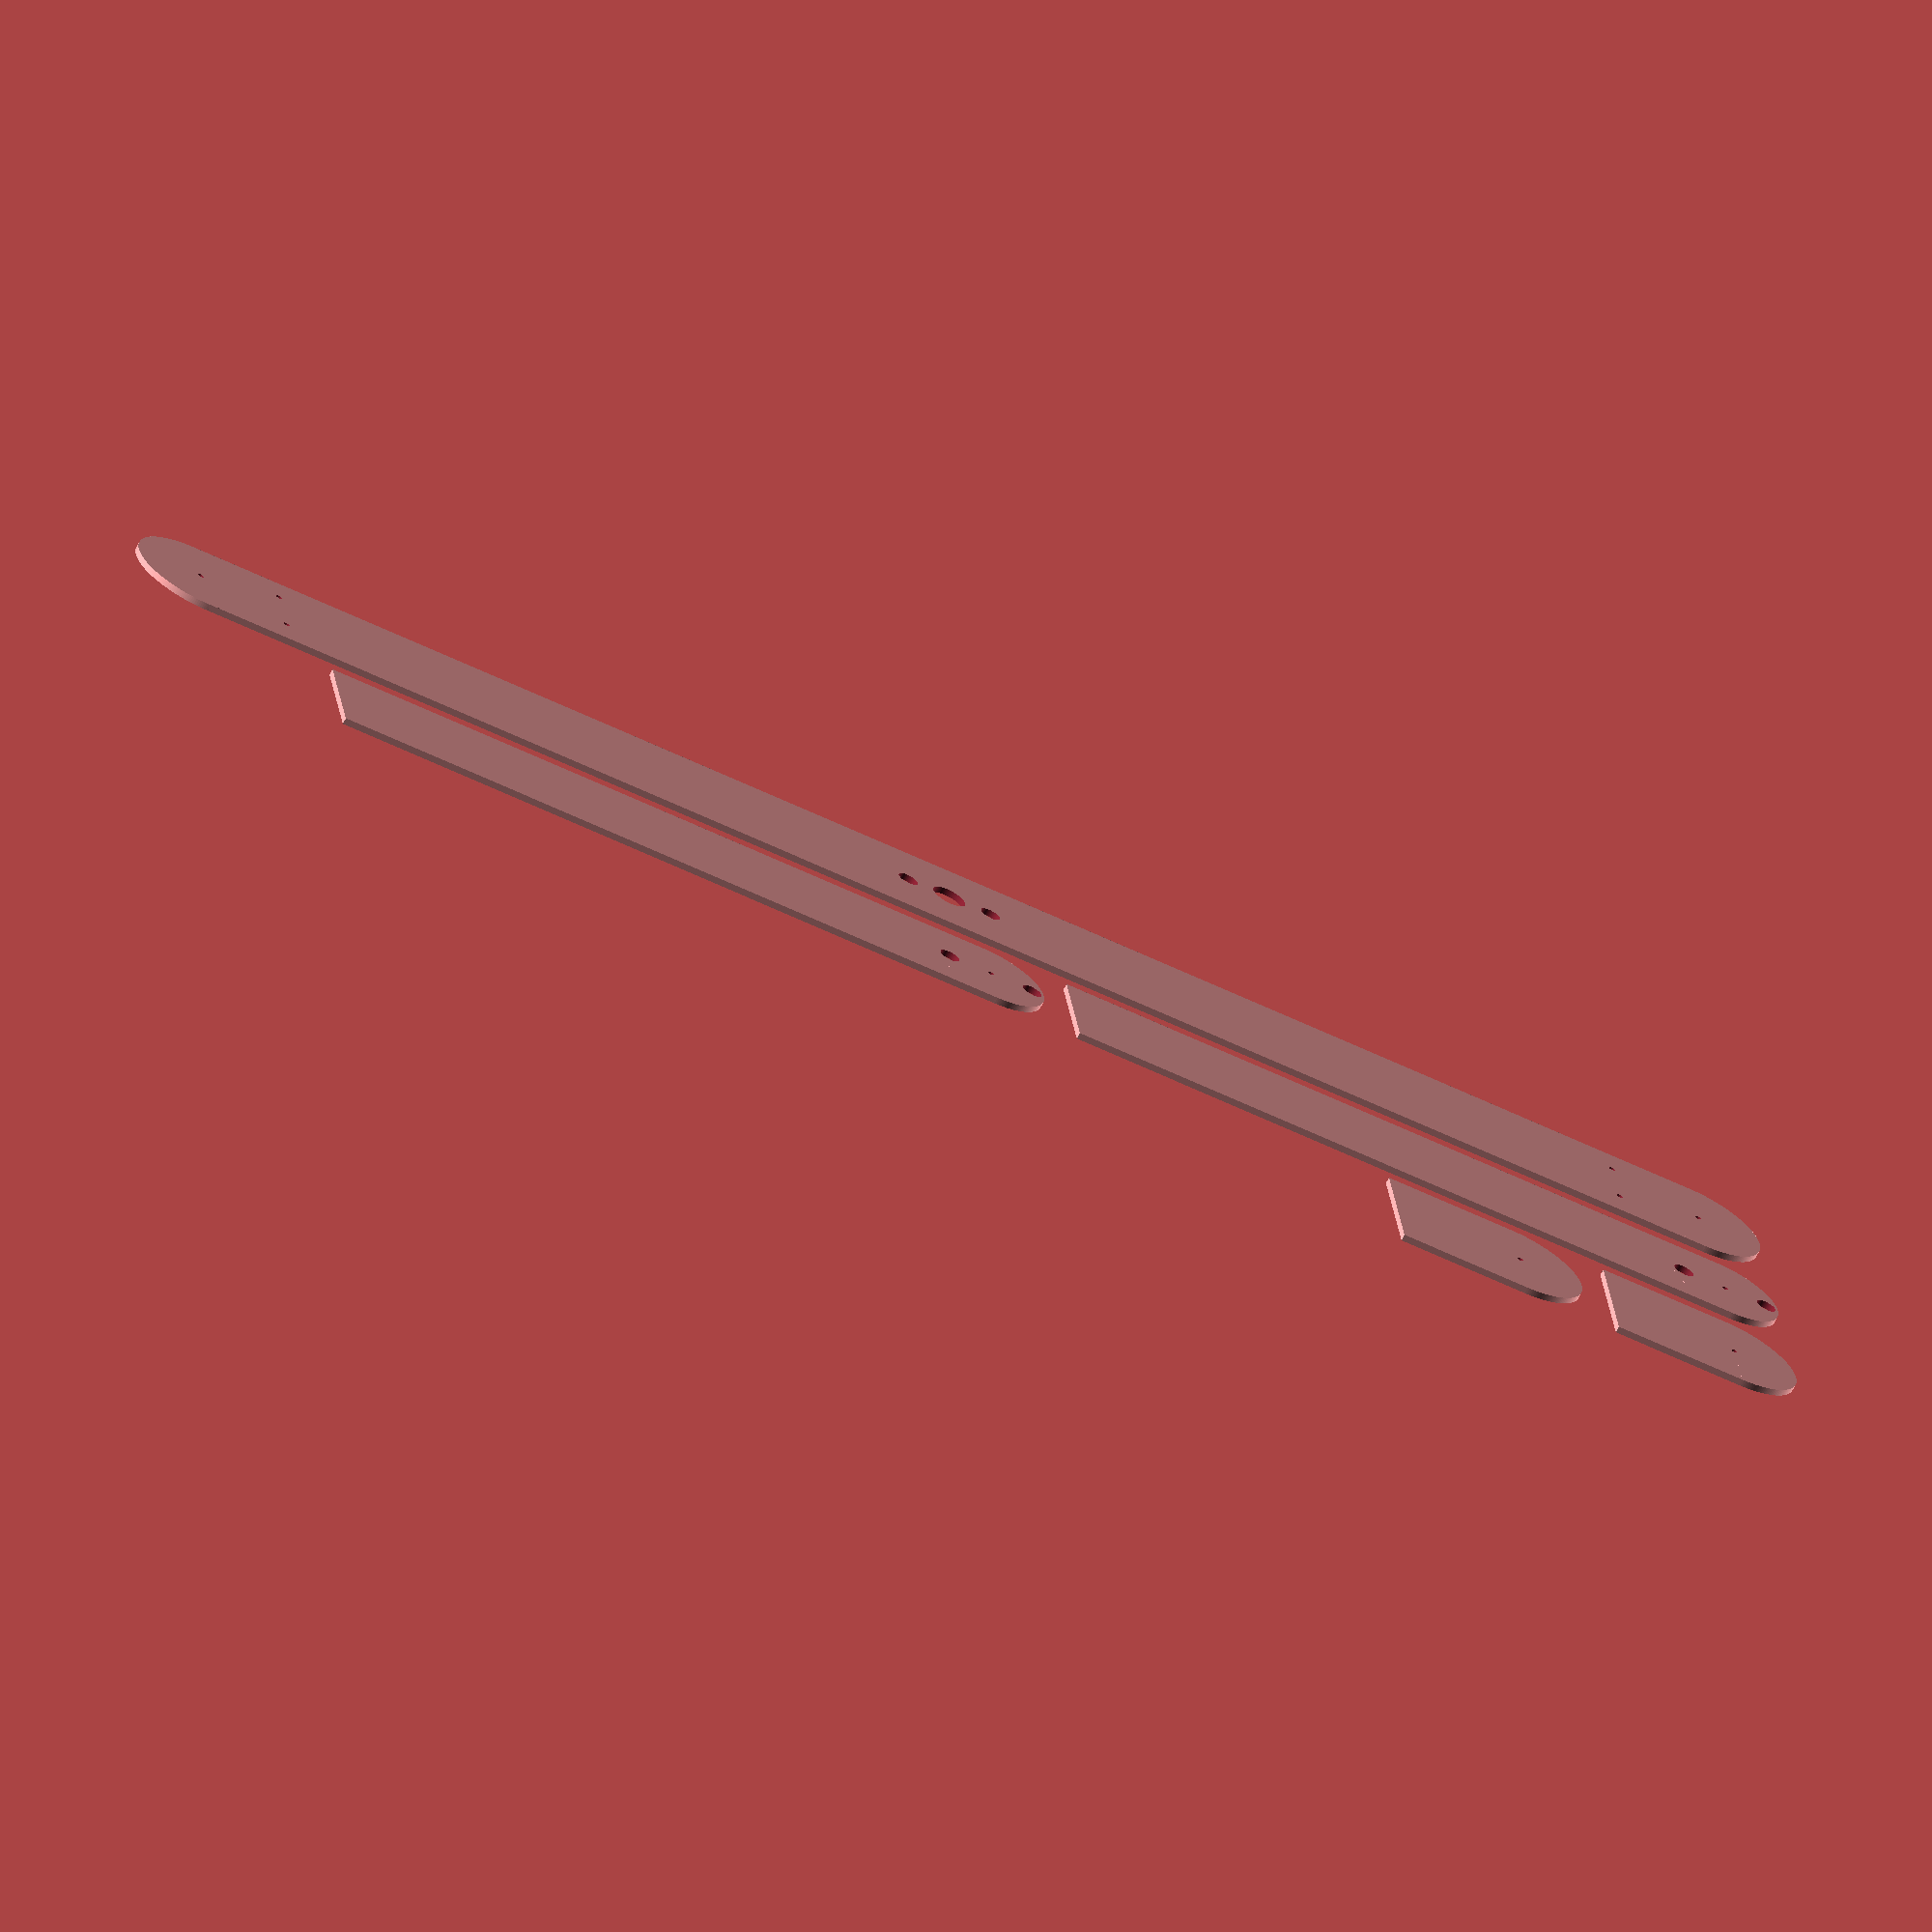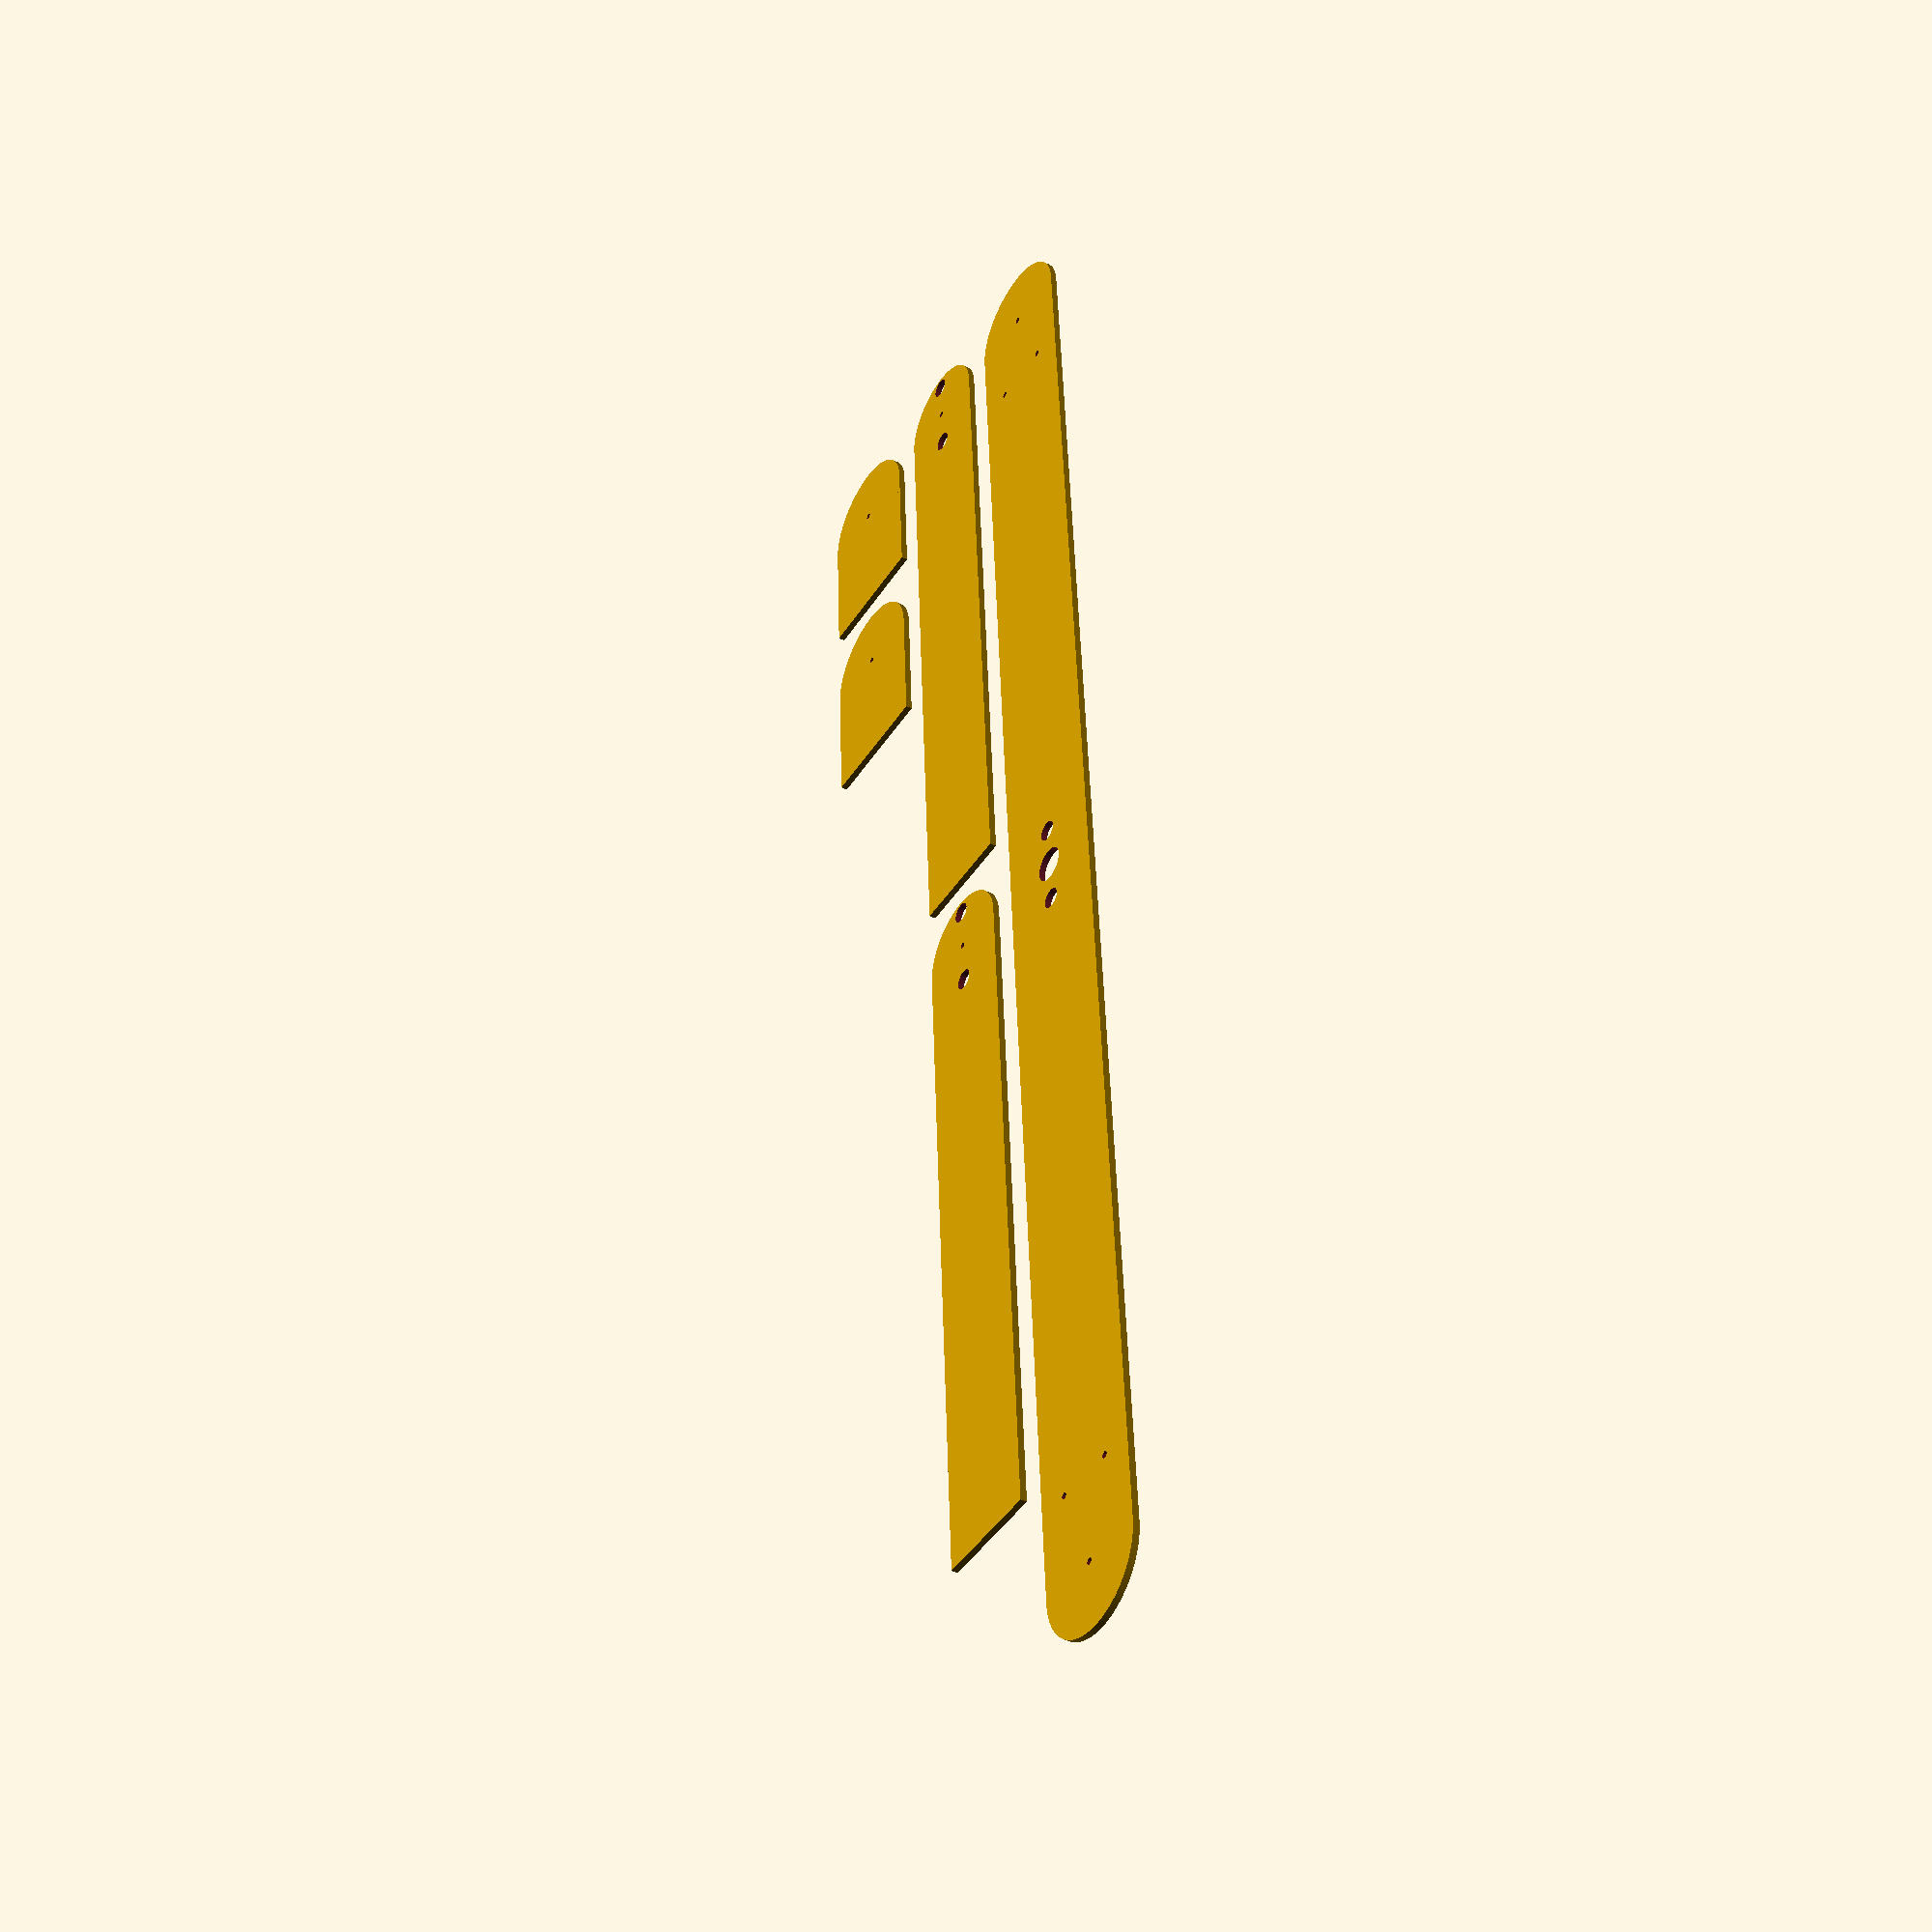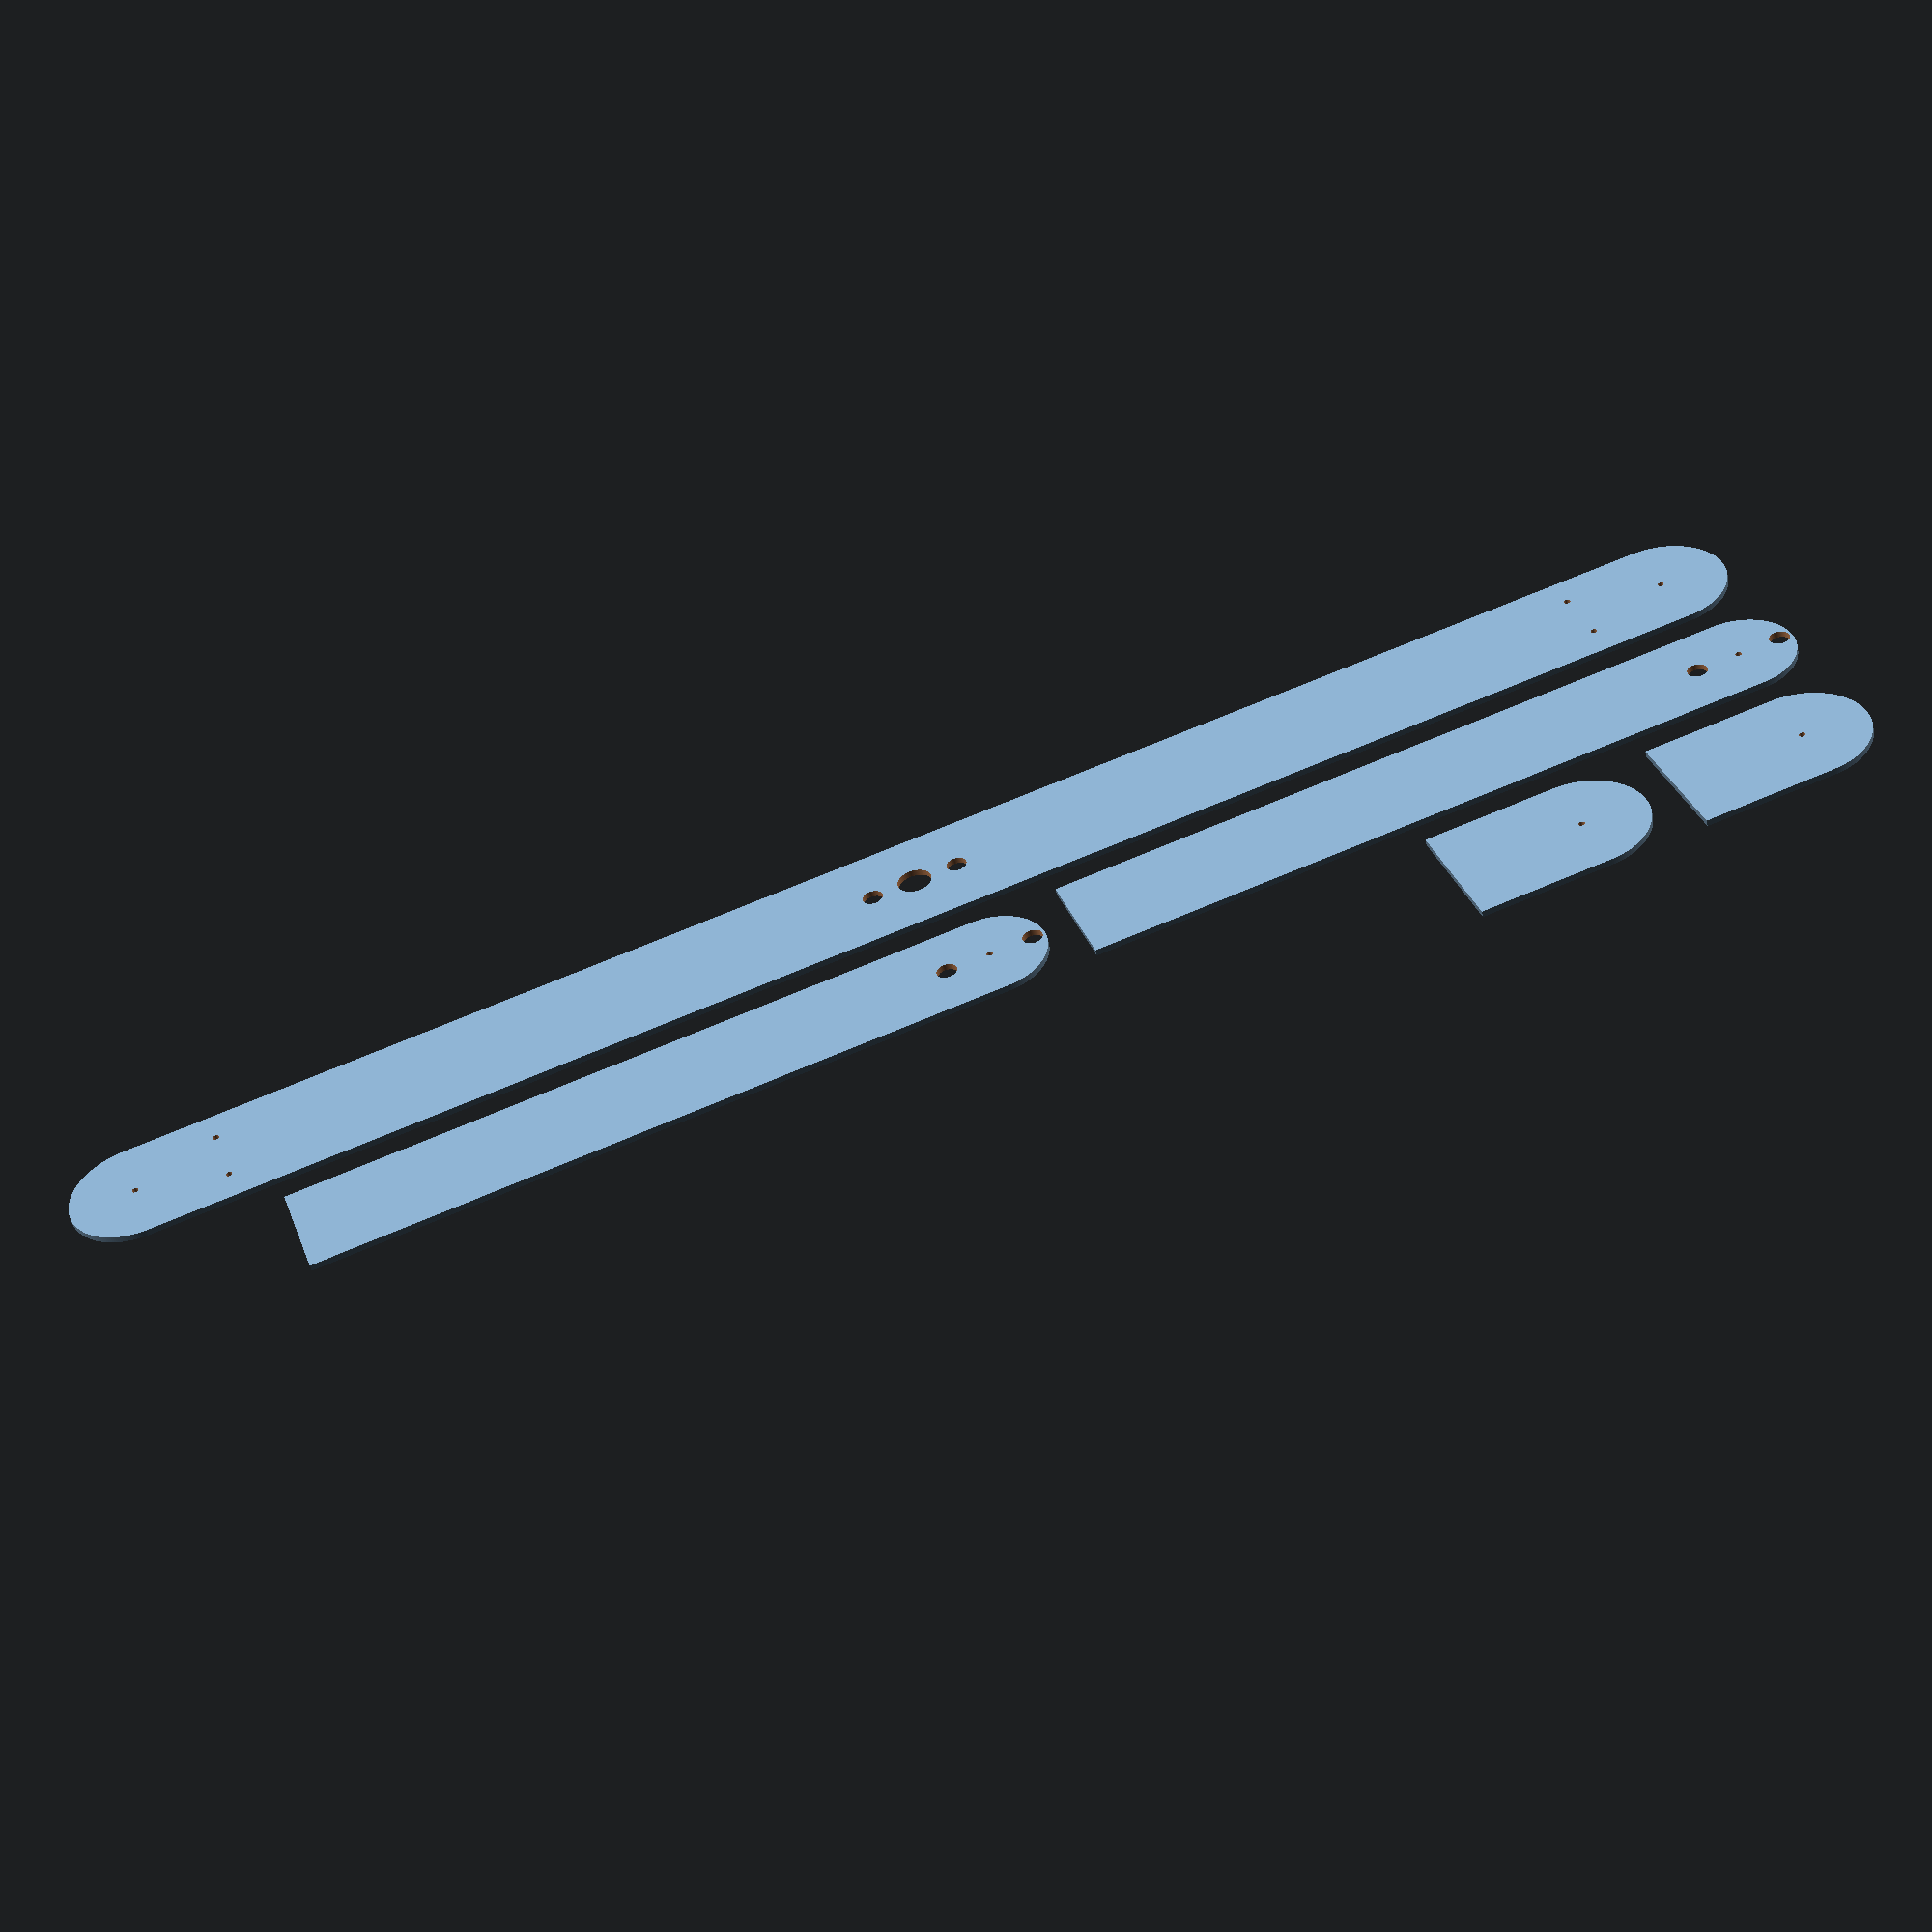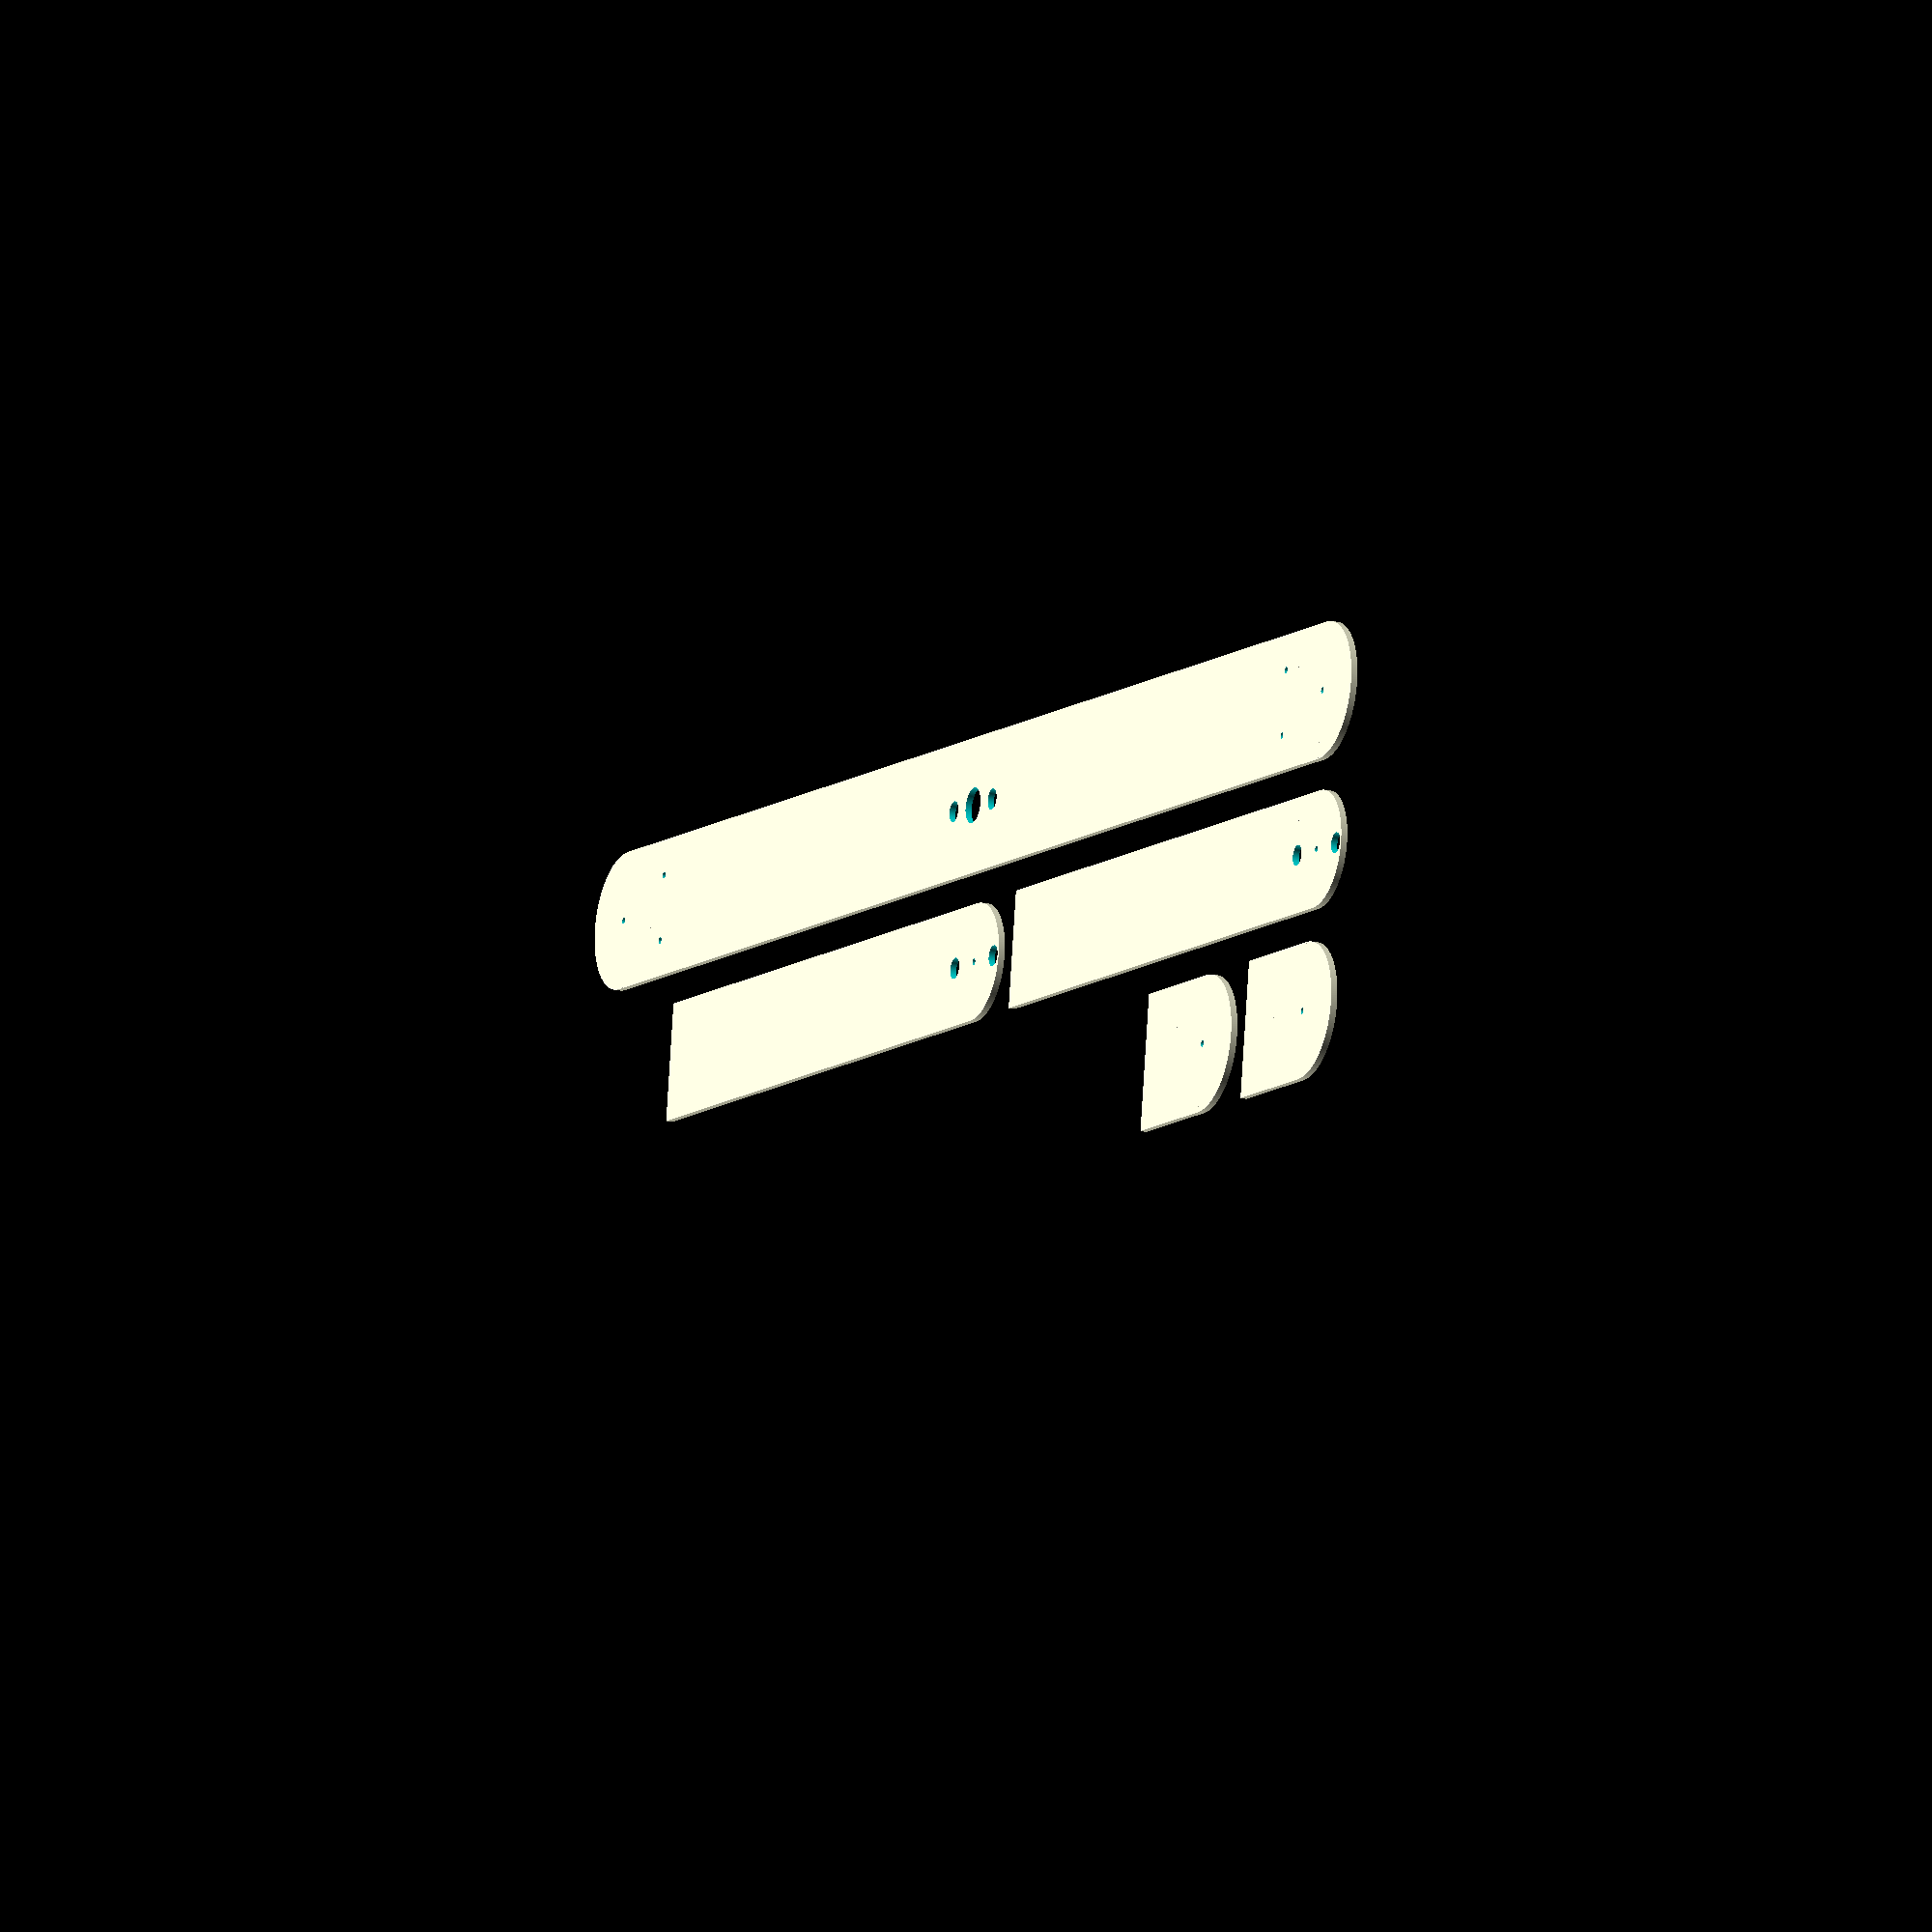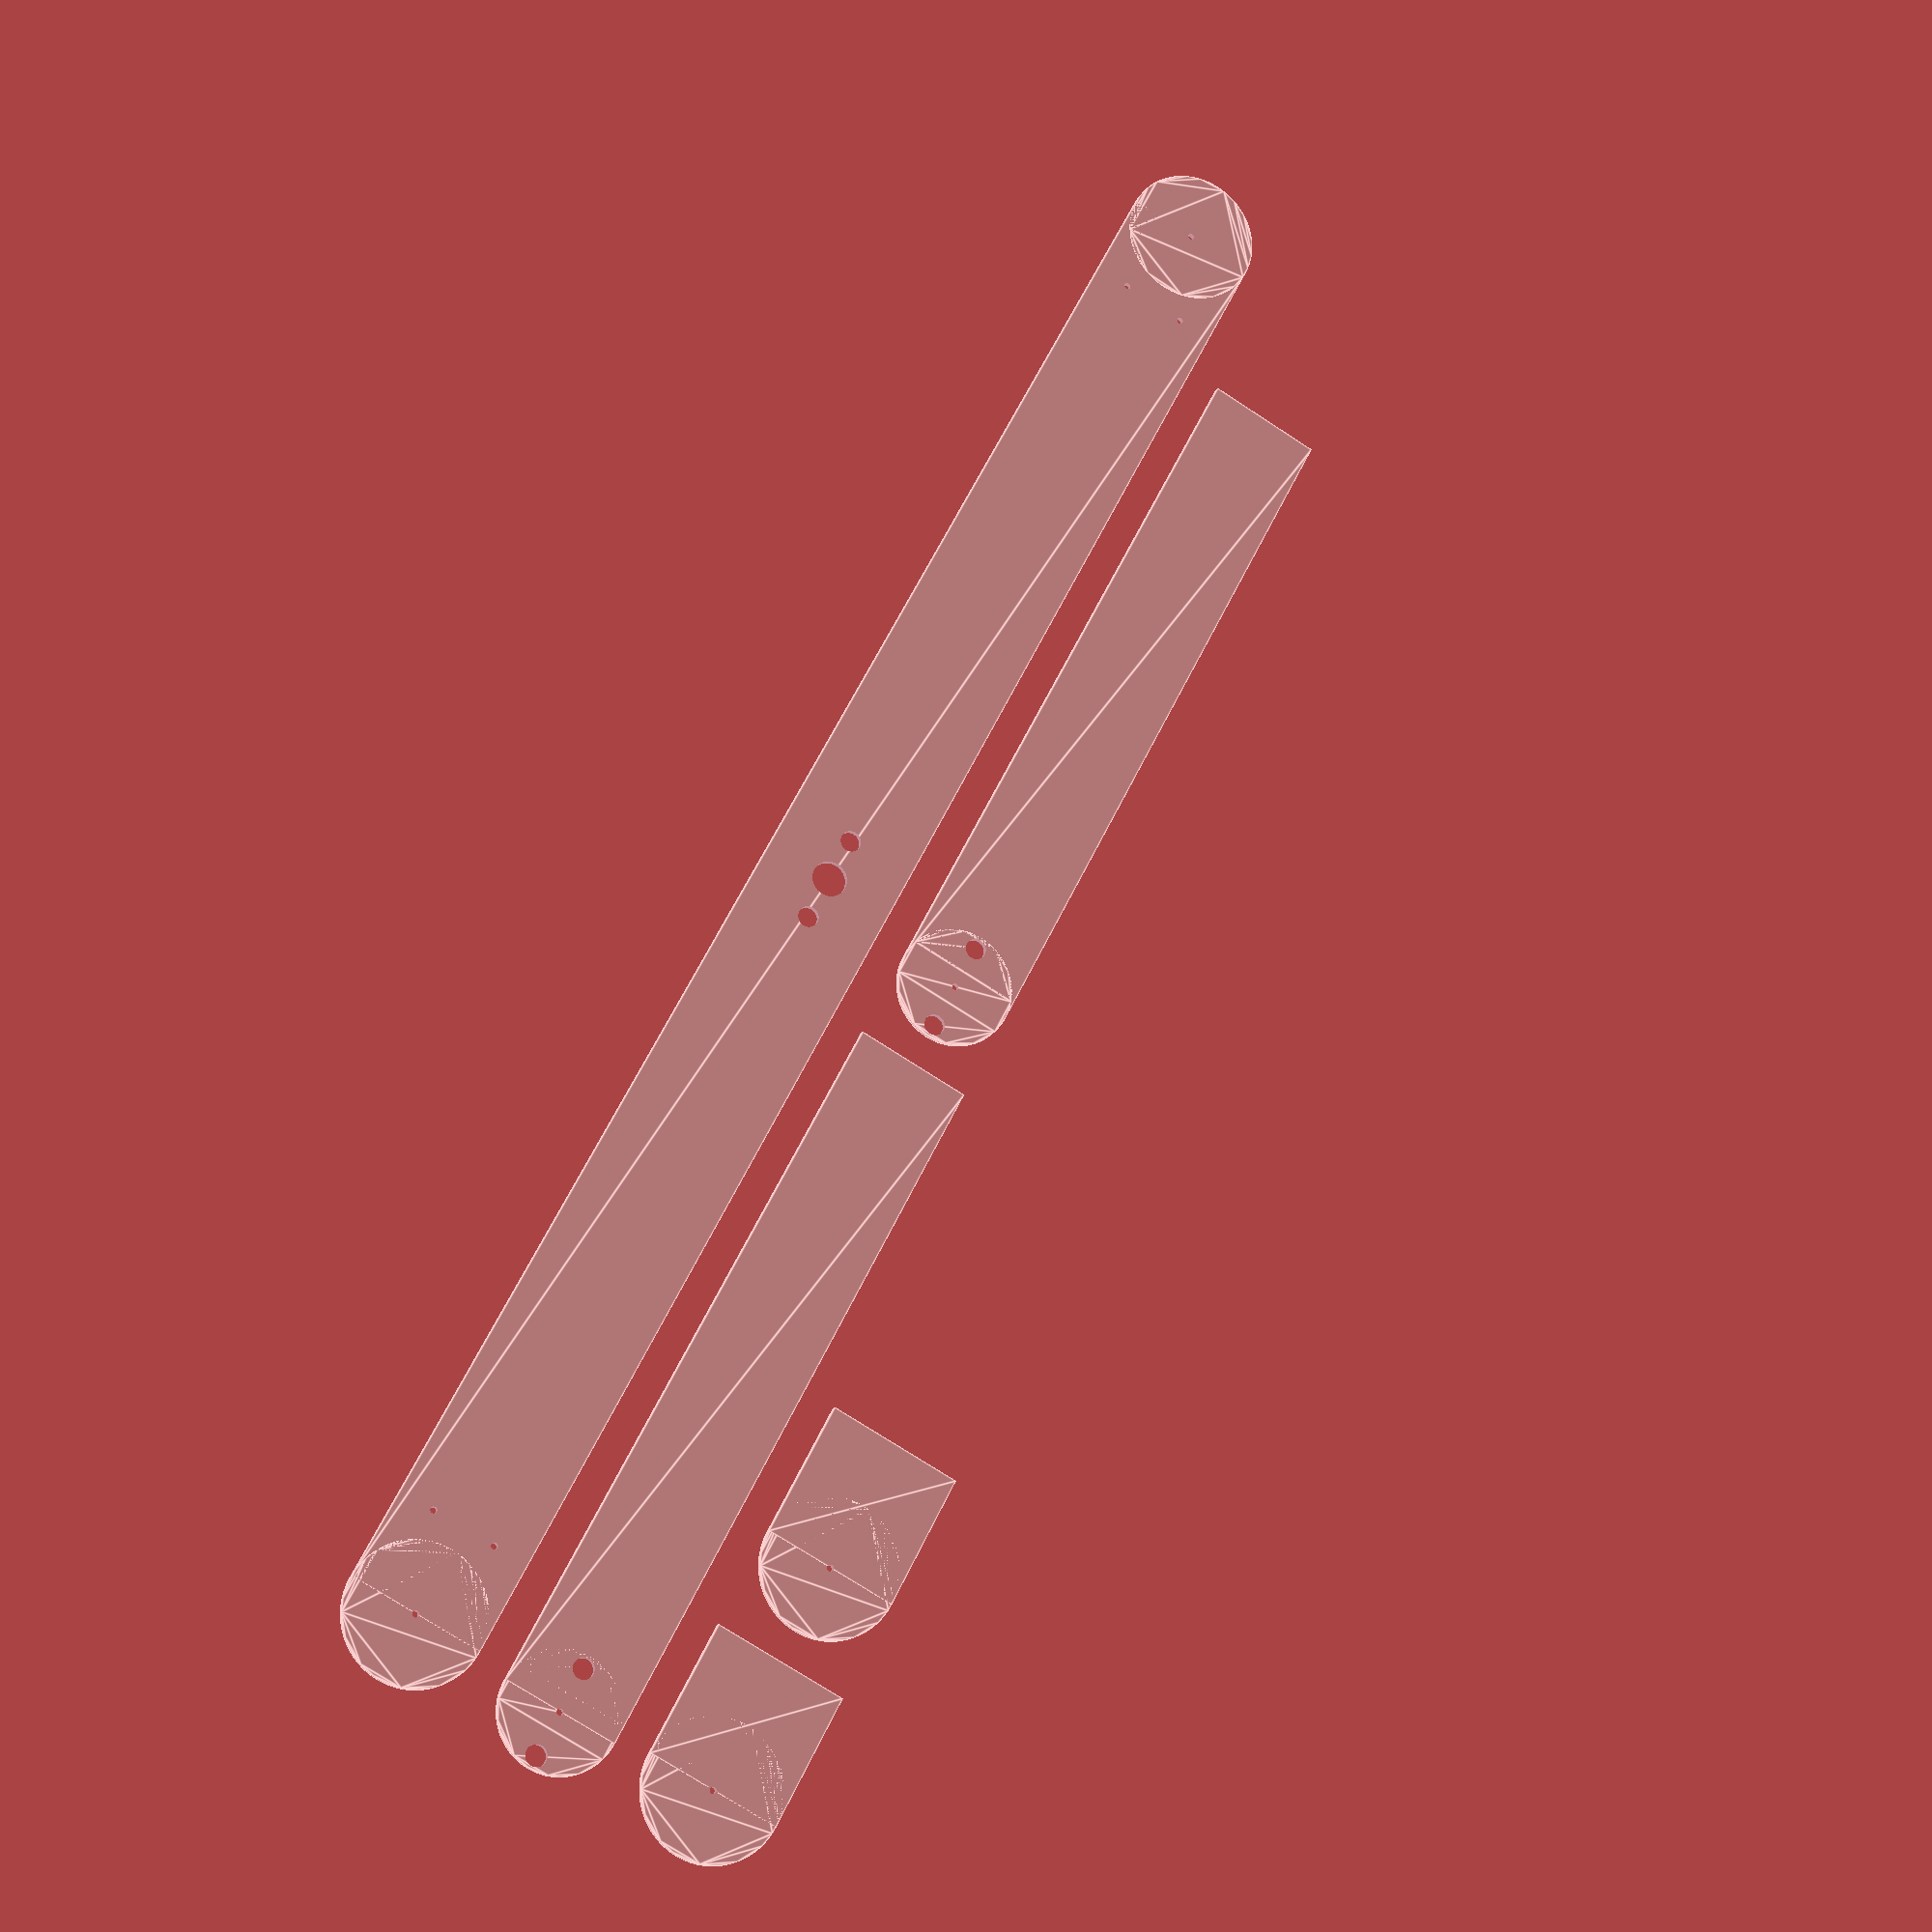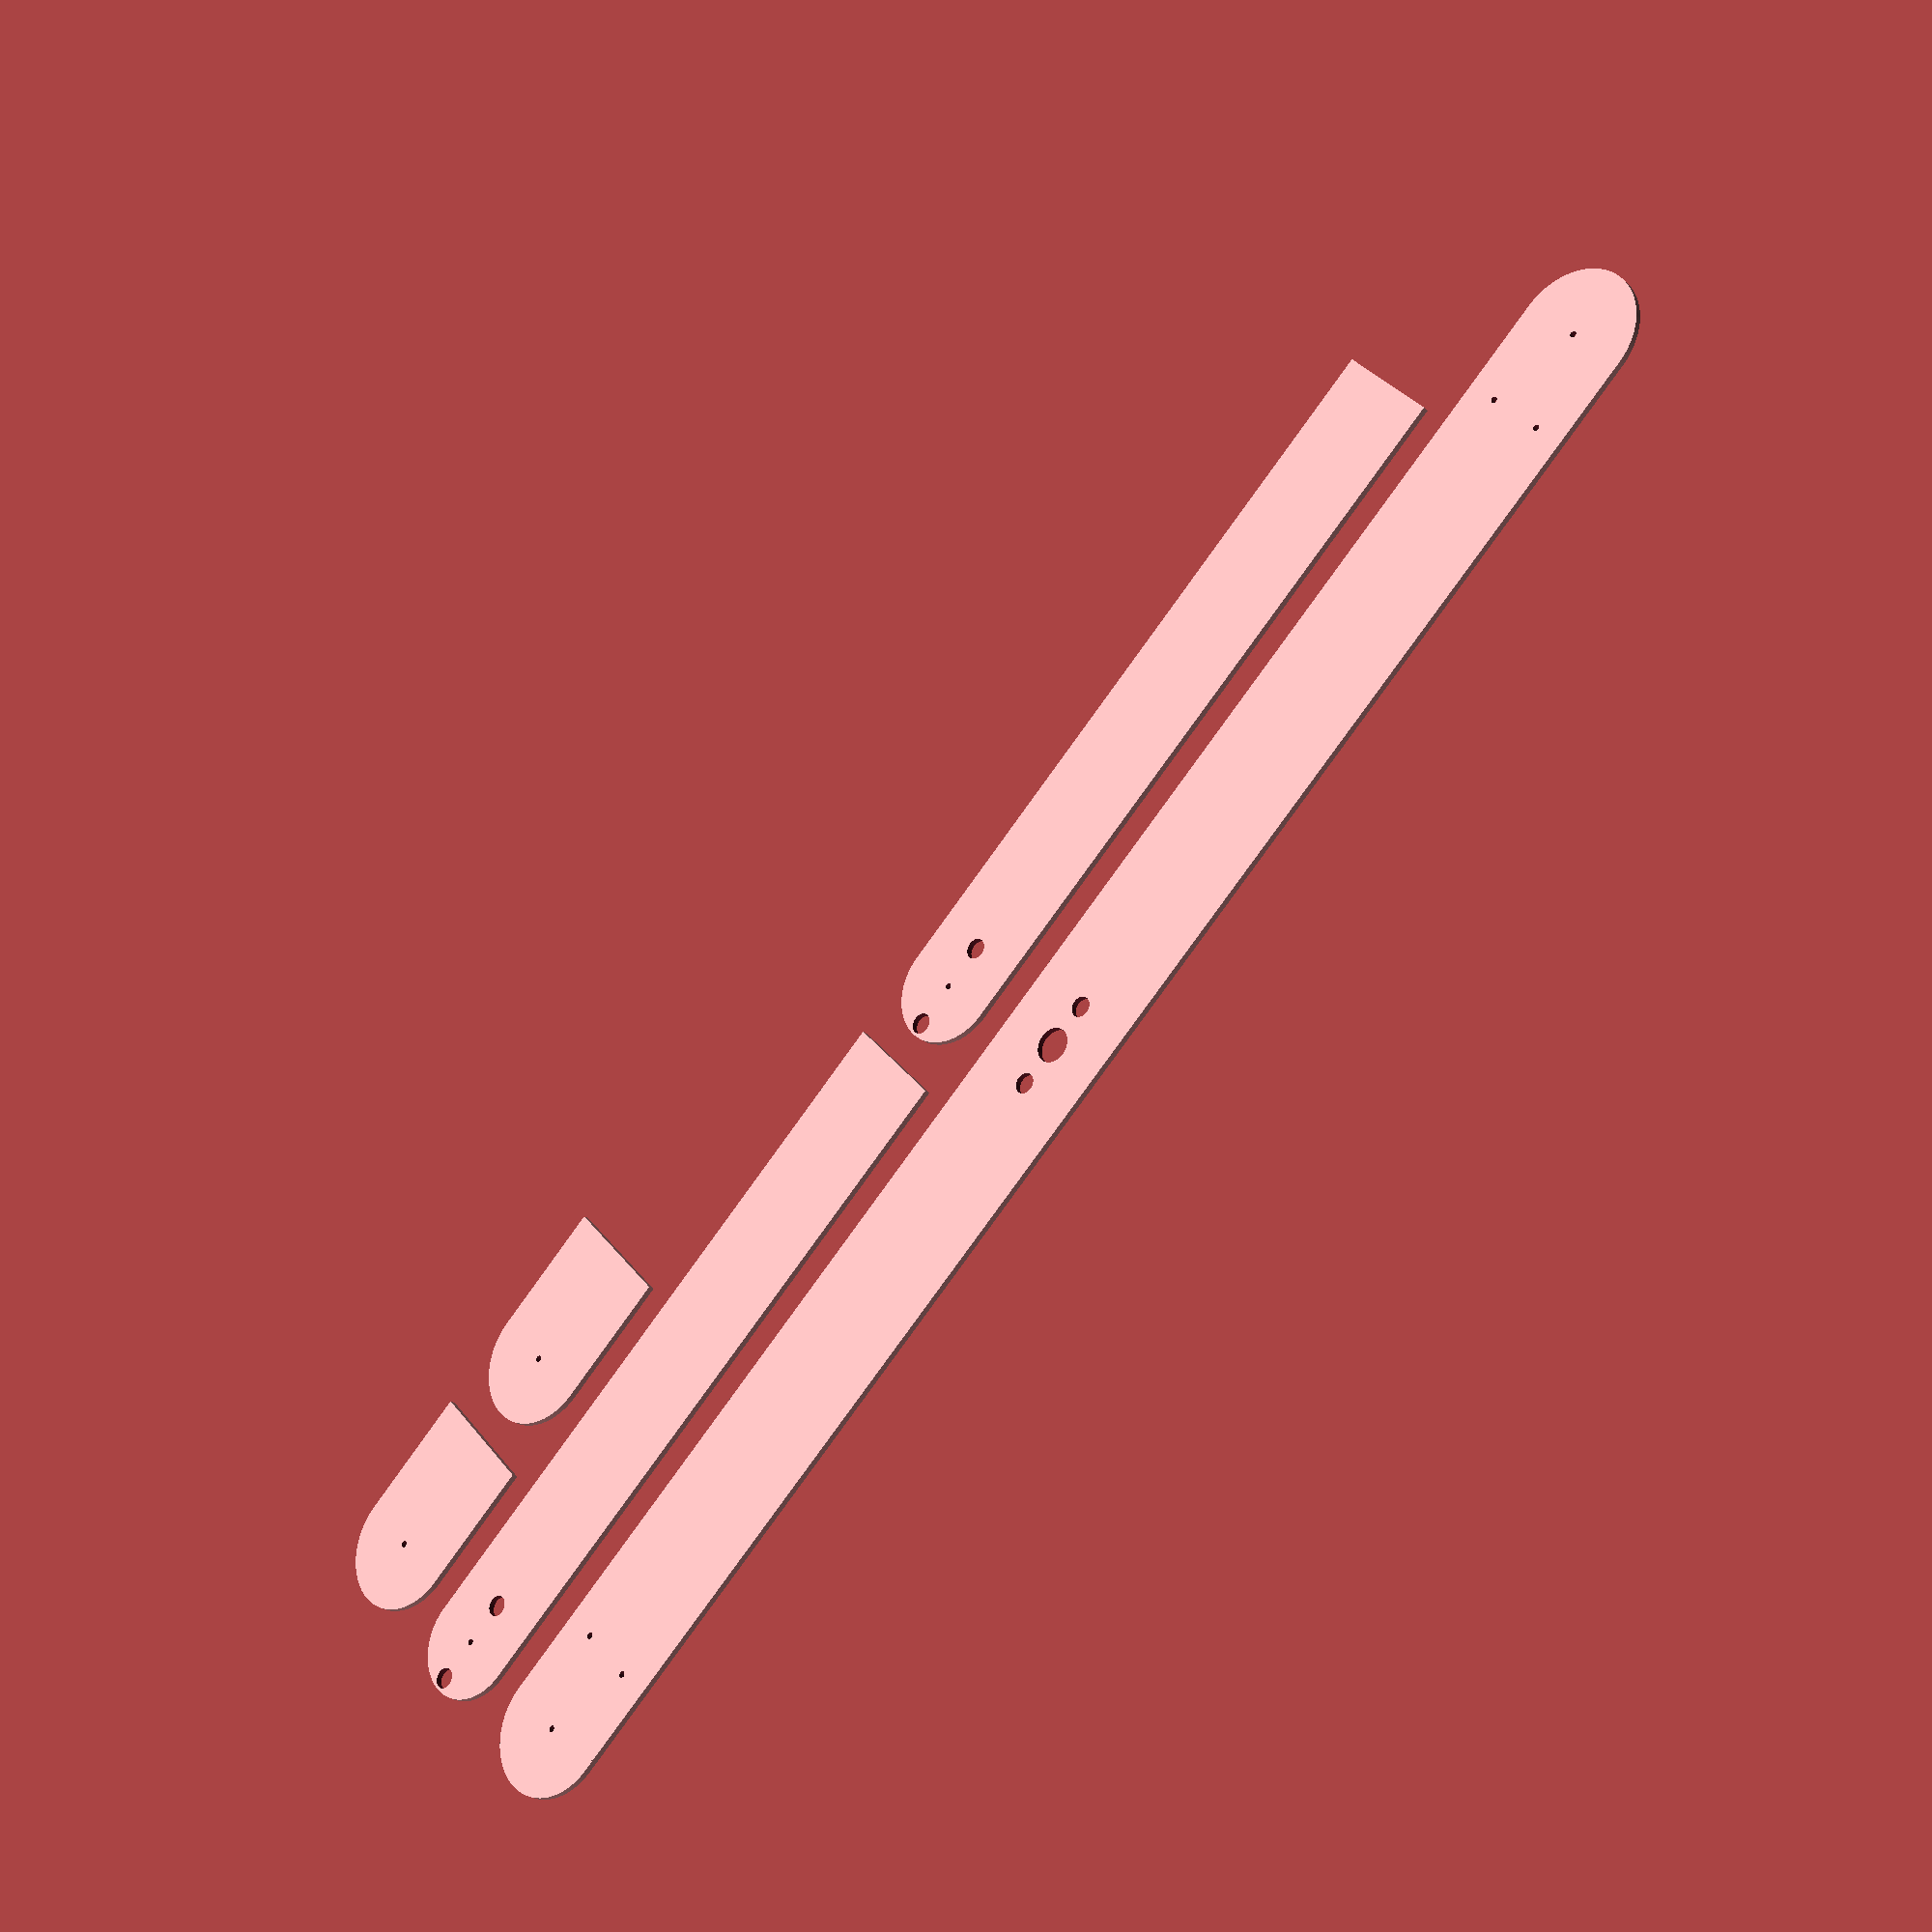
<openscad>
$fn = 200;

// Mode 1 => 3D
// Mode 2 => 2D
// Mode 3 => Tests 3D
// Mode 4 => Rondelle
mode = 2;

gap = 5;

regulateur_length = 276;
regulateur_width = 21;
regulateur_thickness = 5;

indicateur_length = 120;
indicateur_width = 18;
indicateur_thickness = 5;

bearing_diameter = 14.4;
bearing_hold_diameter = bearing_diameter - 2;
bearing_width = 5.4;

screw_diameter = 5.4;
driving_hole_diameter = 3.2;
driving_hole_pitch = 7;
mark_hole_diameter = 1;
clamping_hole_diameter = 3;
clamping_hole_pitch = 10; // pitch between clamping holes
clamping_hole_shift = 14; // disatance between clamping holes and bearing

module regulateur_3d() {
    difference() {
        union() {
            translate([regulateur_width/2, 0, 0])
                cube([regulateur_length - regulateur_width,regulateur_width,regulateur_thickness]);
            
            translate([regulateur_width/2, regulateur_width/2, 0])
                cylinder(d=regulateur_width, h=regulateur_thickness);
            
            translate([regulateur_length -regulateur_width/2, regulateur_width/2, 0]) 
                cylinder(d=regulateur_width, h=regulateur_thickness);

        }

        // Right hole
        translate([regulateur_width/2,regulateur_width/2,-1]) {
            cylinder(d=bearing_hold_diameter, h=regulateur_thickness+2);
            clamping_holes_3d(regulateur_thickness);
        }
        translate([regulateur_width/2,regulateur_width/2,bearing_width/2]) {
            cylinder(d=bearing_diameter, h=bearing_width/2+1);
        }
        
        // Left hole
        translate([regulateur_length - regulateur_width/2,regulateur_width/2,-1]) {
            cylinder(d=bearing_hold_diameter, h=regulateur_thickness+2);
            rotate([0,0,180])
                clamping_holes_3d(regulateur_thickness);
        }
        translate([regulateur_length - regulateur_width/2,regulateur_width/2,bearing_width/2]) {
            cylinder(d=bearing_diameter, h=bearing_width/2+1);
        }
        
        // Center hole
        translate([regulateur_length/2,regulateur_width/2,-1]) {
            cylinder(d=screw_diameter, h=regulateur_thickness+2);
            transmission_holes_3d(regulateur_thickness);
        }
    }
}

module regulateur_2d() {
    difference() {
        // Body
        union() {
            translate([regulateur_width/2, 0])
                square([regulateur_length - regulateur_width,regulateur_width]);
            
            translate([regulateur_width/2, regulateur_width/2])
                circle(d=regulateur_width);
            
            translate([regulateur_length -regulateur_width/2, regulateur_width/2]) 
                circle(d=regulateur_width);

        }

        // Right hole
        translate([regulateur_width/2,regulateur_width/2]) {
            // Need CNC
            circle(d=mark_hole_diameter);
            clamping_holes_2d();
        }
        
        // Left hole
        translate([regulateur_length - regulateur_width/2,regulateur_width/2]) {
            // Need CNC
            circle(d=mark_hole_diameter);
            rotate([0,0,180])
                clamping_holes_2d();
        }
        
        // Center hole
        translate([regulateur_length/2,regulateur_width/2]) {
            circle(d=screw_diameter);
            transmission_holes_2d();
        }
    }
}

module regulateur_end_3d() {
    // Piece at which encapsulate a bearing at each end of the regulator.
    
    difference() {
        union() {
            translate([regulateur_width/2, regulateur_width/2])
                cylinder(d=regulateur_width, h=regulateur_thickness);
            
            translate([regulateur_width/2, 0])
                cube([regulateur_width,regulateur_width, regulateur_thickness]);
        }
        
        translate([regulateur_width/2, regulateur_width/2, -1])
            cylinder(d=bearing_hold_diameter, h=regulateur_thickness+2);
        
        translate([regulateur_width/2, regulateur_width/2, bearing_width/2])
            cylinder(d=bearing_diameter, h=bearing_width/2 + 1);
        
        translate([regulateur_width/2, regulateur_width/2, -1])
            clamping_holes_3d(regulateur_thickness);
    }
        
}

module regulateur_end_2d() {
    // Piece at which encapsulate a bearing at each end of the regulator.
    
    difference() {
        union() {
            translate([regulateur_width/2, regulateur_width/2])
                circle(d=regulateur_width);
            
            translate([regulateur_width/2, 0])
                square([regulateur_width,regulateur_width]);
        }
        
        // Hole
        translate([regulateur_width/2, regulateur_width/2])
            // Need CNC
            circle(d=mark_hole_diameter);
    }
        
}

module indicateur_3d() {
    difference() {
        union() {
            translate([indicateur_width/2, 0, 0])
                cube([indicateur_length - indicateur_width/2,indicateur_width,indicateur_thickness]);
            
            translate([indicateur_width/2, indicateur_width/2, 0])
                cylinder(d=indicateur_width, h=indicateur_thickness);
        }
    
        // Hole
        translate([indicateur_width/2, indicateur_width/2, -1]) {
            cylinder(d=screw_diameter, h=indicateur_thickness+2);
            transmission_holes_3d(indicateur_thickness);
        }
    }
}

module indicateur_2d() {
    difference() {
        // Body
        union() {
            translate([indicateur_width/2, 0])
               square([indicateur_length - indicateur_width/2,indicateur_width]);
                    
            translate([indicateur_width/2, indicateur_width/2])
               circle(d=indicateur_width);
        }
    
        translate([indicateur_width/2, indicateur_width/2]) {
            // Need CNC
            circle(d=mark_hole_diameter);
            transmission_holes_2d();
        }
    }

}

module transmission_holes_2d() {
    translate([driving_hole_pitch,0])
        circle(d=driving_hole_diameter);
    translate([-driving_hole_pitch,0])
        circle(d=driving_hole_diameter);
}

module transmission_holes_3d(thickness) {
    translate([driving_hole_pitch,0])
        cylinder(d=driving_hole_diameter, h=thickness+2);
    translate([-driving_hole_pitch,0])
        cylinder(d=driving_hole_diameter, h=thickness+2);
}

module clamping_holes_2d() {
    translate([clamping_hole_shift,clamping_hole_pitch/2])
        circle(d=mark_hole_diameter);
    translate([clamping_hole_shift,-clamping_hole_pitch/2])
        circle(d=mark_hole_diameter);
}

module clamping_holes_3d(thickness) {
    translate([clamping_hole_shift,clamping_hole_pitch/2])
        cylinder(d=clamping_hole_diameter, h=thickness+2);
    translate([clamping_hole_shift,-clamping_hole_pitch/2])
        cylinder(d=clamping_hole_diameter, h=thickness+2);
}

module rondelle(diamInt, diamExt, thickness) {
    difference() {
        cylinder(d=diamExt, h=thickness);
        translate([0,0,-1])
            cylinder(d=diamInt, h=thickness + 2);
    }
} 

/*
translate([0,1*(gap + regulateur_width),0])
    regulateur_3d();

translate([0,0*(gap + regulateur_width),0])
    indicateur_3d();

translate([gap + indicateur_length,0*(gap + regulateur_width),0])
    indicateur_3d();
*/

if( mode == 1 ) {
    // 3D
    regulateur_end_3d();
    translate([gap + 3/2* regulateur_width, 0])
        regulateur_end_3d();

    translate([0, gap + regulateur_width]) {

        indicateur_3d();
        translate([gap + indicateur_length, 0])
            indicateur_3d();

        translate([0,gap + indicateur_width])
            regulateur_3d();

    }
}

if( mode == 2 ) {
    // 2D
    regulateur_end_2d();
    translate([gap + 3/2* regulateur_width, 0])
        regulateur_end_2d();

    translate([0, gap + regulateur_width]) {

        indicateur_2d();
        translate([gap + indicateur_length, 0])
            indicateur_2d();

        translate([0,gap + indicateur_width])
            regulateur_2d();

    }
}
   

if( mode == 3 ) {
    // Test 3D
    
    bearings_gap = 1;
    difference() {
        cube([2*regulateur_width, regulateur_width,regulateur_thickness]);
        
        translate([regulateur_width, regulateur_width/2, 0]) {
            // Translate to hole center
            // traversing hole
            translate([0, 0, -1])
                cylinder(d=bearing_hold_diameter, h=regulateur_thickness+2);
            
            // bottom larger hole
            /*
            translate([0, 0, -1])
                cylinder(d=bearing_diameter, h=(regulateur_thickness - bearings_gap)/2 + 1);
            */
            
            //top larger hole
            translate([0, 0, 1])
                cylinder(d=bearing_diameter, h=regulateur_thickness);
        }
    }
}

if( mode == 4 ) {
    external_diameter = screw_diameter+3;
    width = 2;
    
    rondelle(screw_diameter+0.5, external_diameter, width);
    
    translate([1*(external_diameter+5),0,0])
        rondelle(screw_diameter+0.5, external_diameter, width + 0.1);
    
    translate([2*(external_diameter+5),0,0])
        rondelle(screw_diameter+0.5, external_diameter, width + 0.2);
    
    translate([3*(external_diameter+5),0,0])
        rondelle(screw_diameter+0.5, external_diameter, width + 0.3);
    
    translate([4*(external_diameter+5),0,0])
        rondelle(screw_diameter+0.5, external_diameter, width + 0.4);
}


</openscad>
<views>
elev=249.0 azim=187.2 roll=27.2 proj=o view=wireframe
elev=41.2 azim=86.8 roll=58.9 proj=p view=wireframe
elev=232.2 azim=199.1 roll=347.0 proj=p view=solid
elev=197.9 azim=171.5 roll=294.6 proj=o view=solid
elev=195.8 azim=117.8 roll=198.8 proj=p view=edges
elev=206.4 azim=42.2 roll=322.2 proj=p view=solid
</views>
